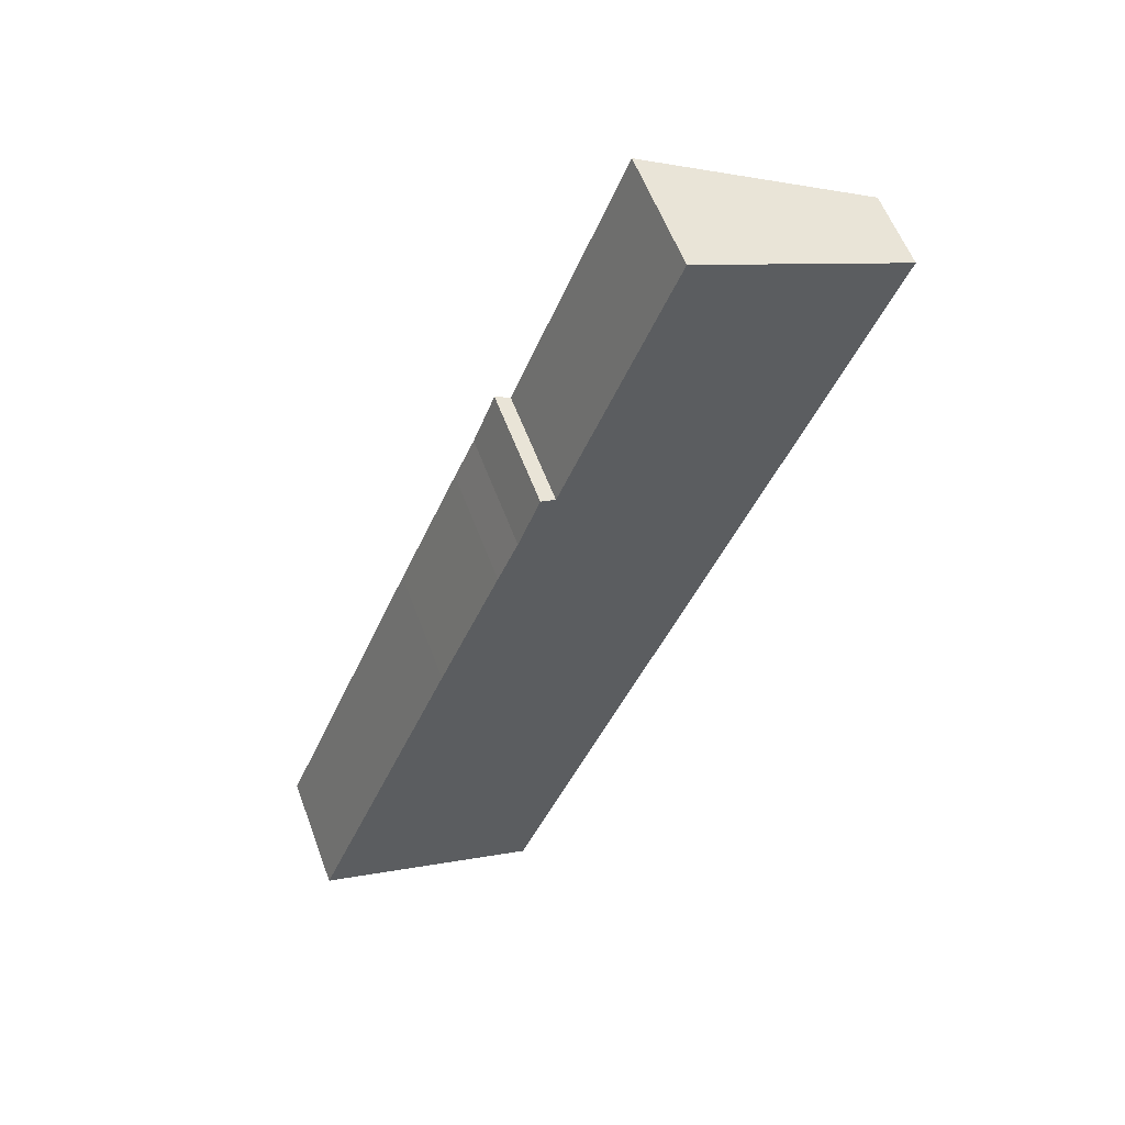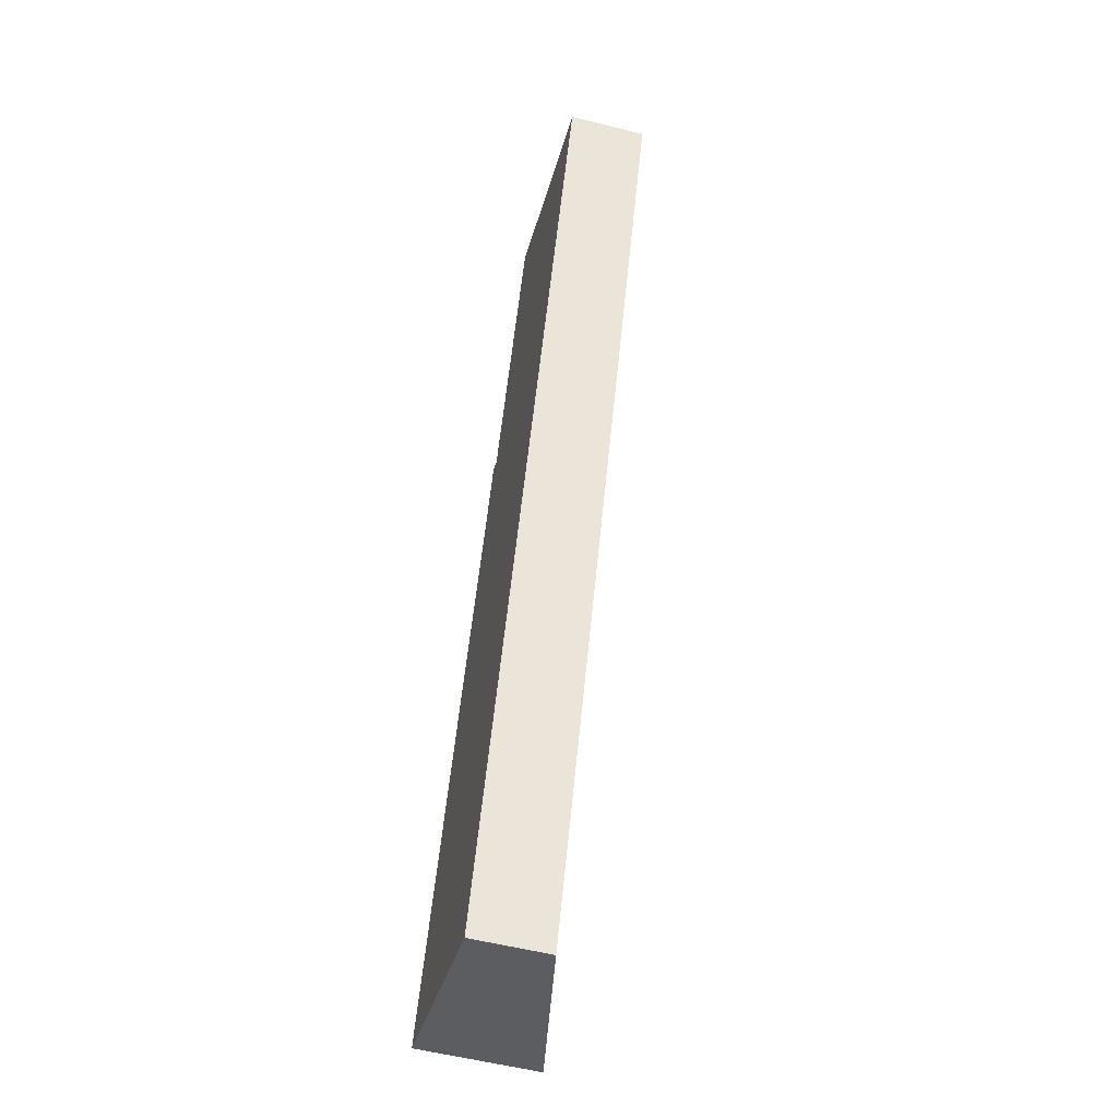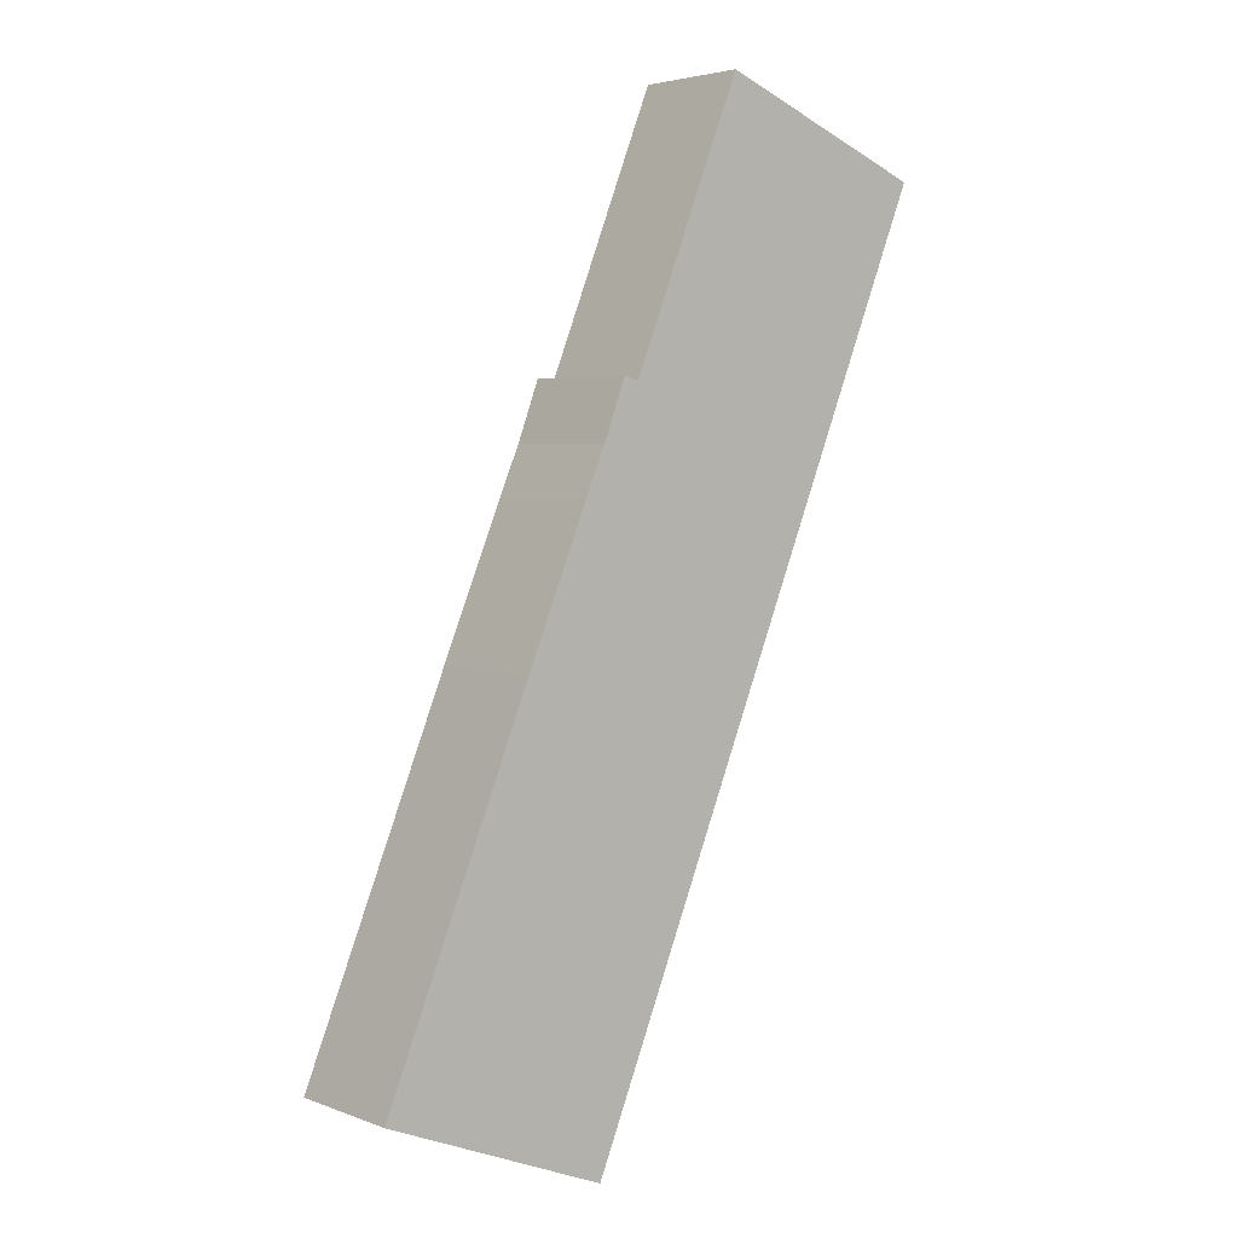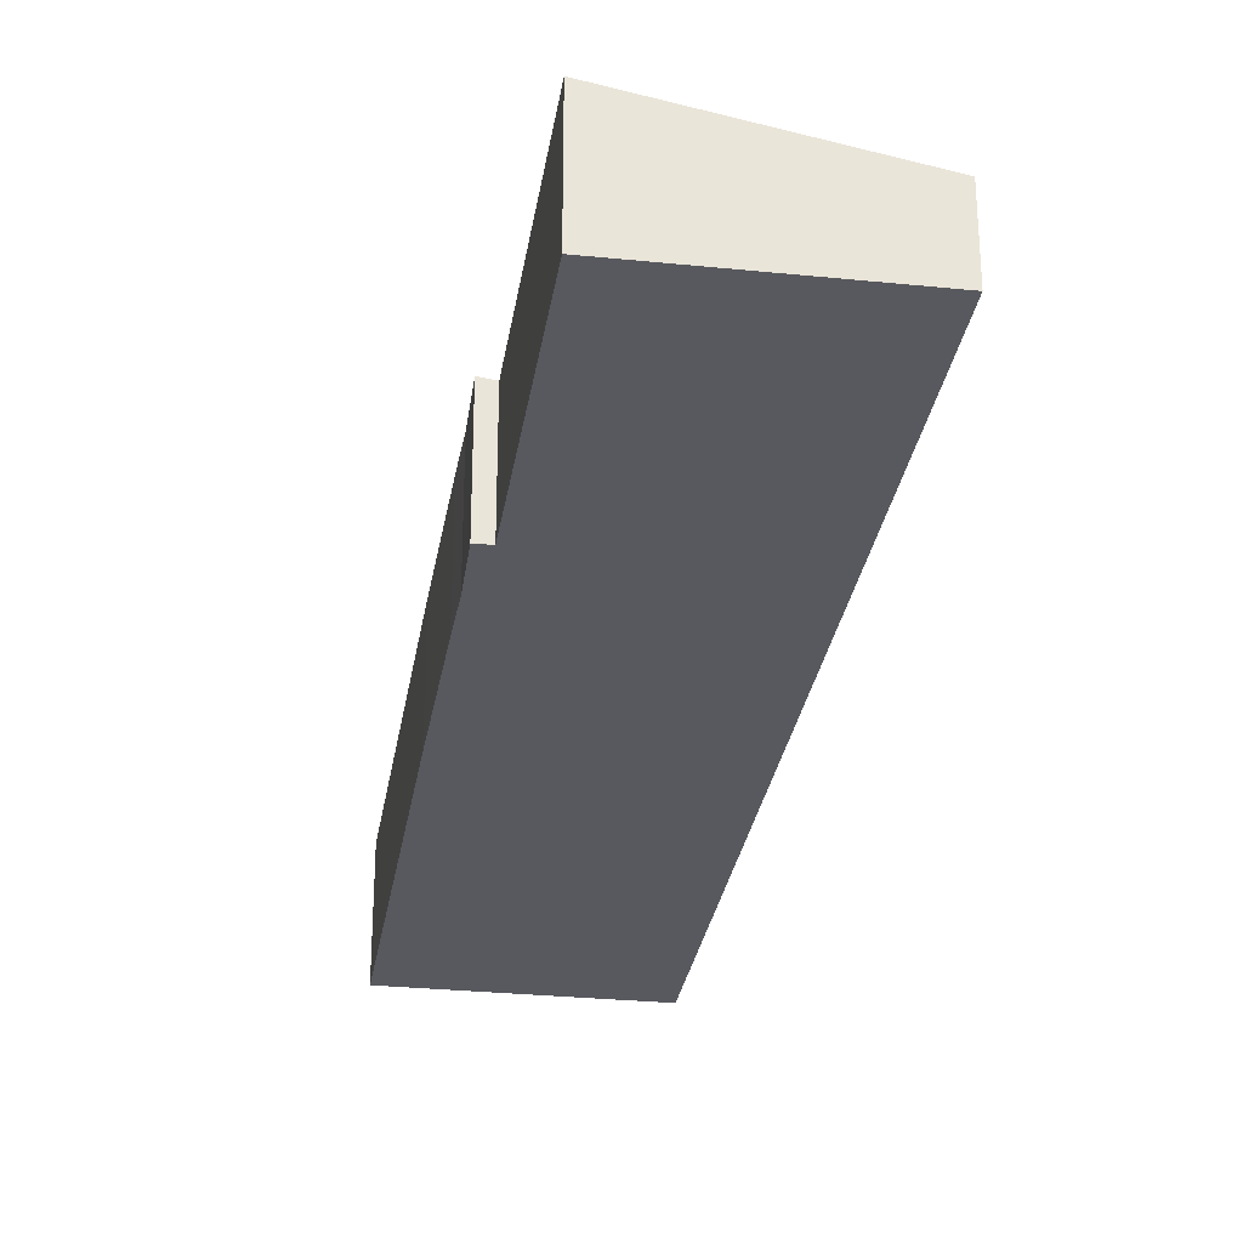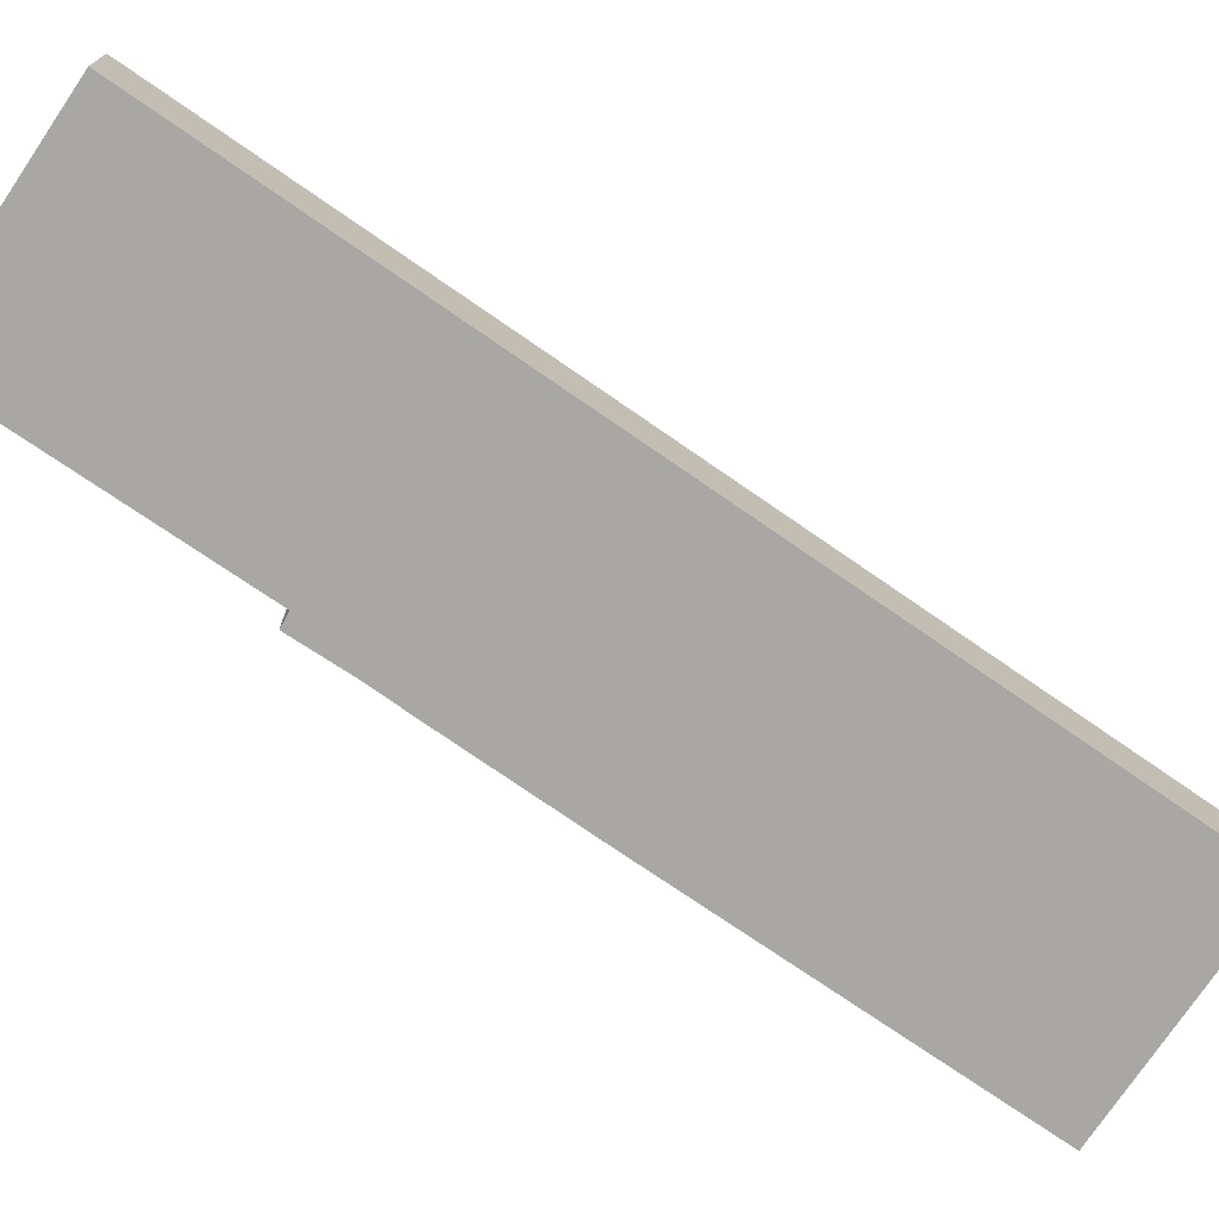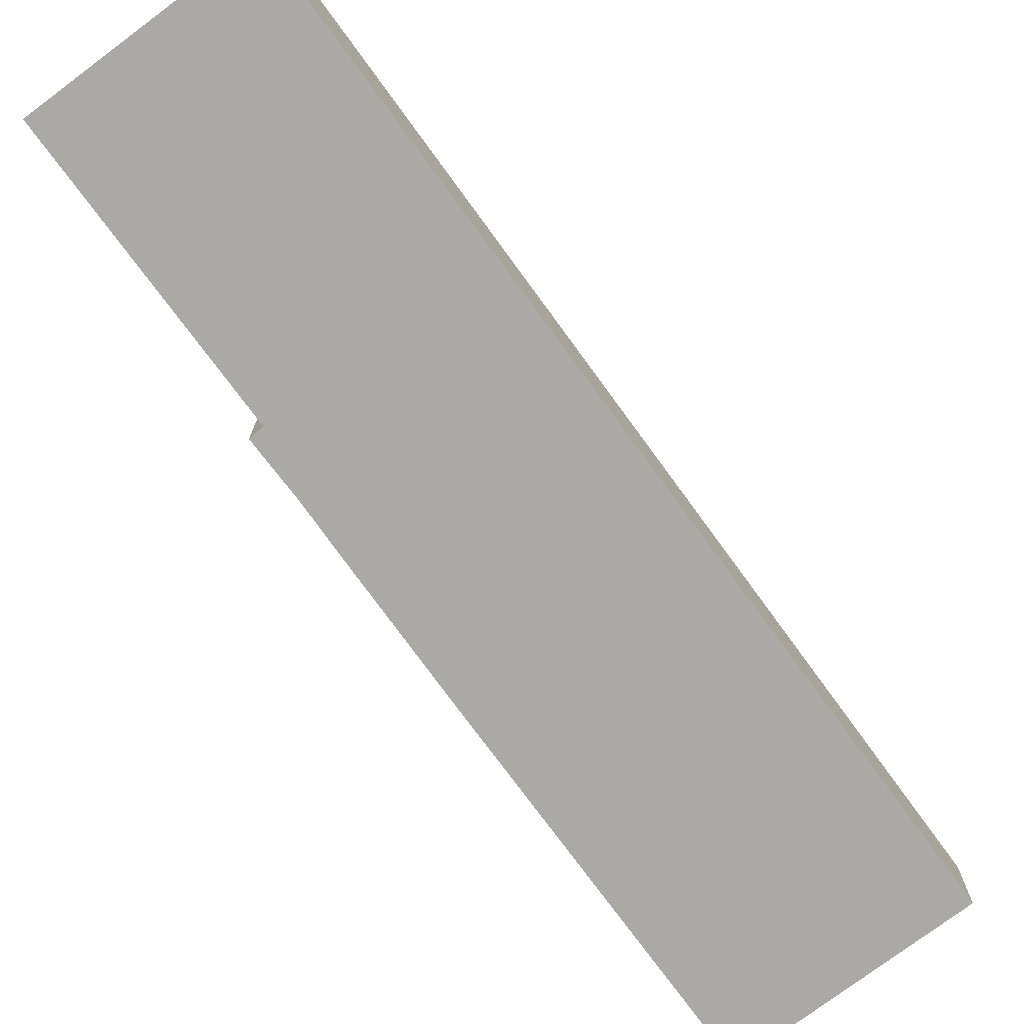
<metadata>
{"format":"obj","ext":"obj","renderer":"f3d","projection":"perspective","resolution":1024,"background":"white","views":[{"elev":57.5,"azim":-20.2,"up":"+Z"},{"elev":-56.8,"azim":75.5,"up":"+Z"},{"elev":3.9,"azim":-39.1,"up":"+Z"},{"elev":-30.3,"azim":13.3,"up":"+Y"},{"elev":-74.4,"azim":77.7,"up":"+Y"},{"elev":-75.4,"azim":58.5,"up":"+Y"}]}
</metadata>
<code>
v  5.944 2.062 -2.343
v  10.03 3.211 23.48
v  15.67 2.062 21.23
v  7.069 3.2 16.15
v  6.679 3.277 16.27
v  6.09 3.268 14.73
v  5.545 3.272 13.45
v  3.914 3.275 9.546
v  0 3.27 2.002e-16
v  6.679 -9.964e-16 16.27
v  7.069 -9.891e-16 16.15
v  10.03 -1.438e-15 23.48
v  15.67 -1.3e-15 21.23
v  6.09 -9.019e-16 14.73
v  0 0 0
v  3.914 -5.845e-16 9.546
v  5.545 -8.238e-16 13.45
v  5.944 1.435e-16 -2.343
g defaultobject
f 1 2 3
f 2 1 4
f 4 1 5
f 5 1 6
f 6 1 7
f 7 1 8
f 8 1 9
f 10 4 5
f 4 10 11
f 12 3 2
f 3 12 13
f 4 12 2
f 12 4 11
f 6 10 5
f 10 6 14
f 15 8 9
f 8 15 16
f 8 16 7
f 7 16 17
f 13 1 3
f 1 13 18
f 1 15 9
f 15 1 18
f 17 6 7
f 6 17 14
f 12 18 13
f 18 12 11
f 18 11 10
f 18 10 14
f 18 14 17
f 18 17 16
f 18 16 15

</code>
